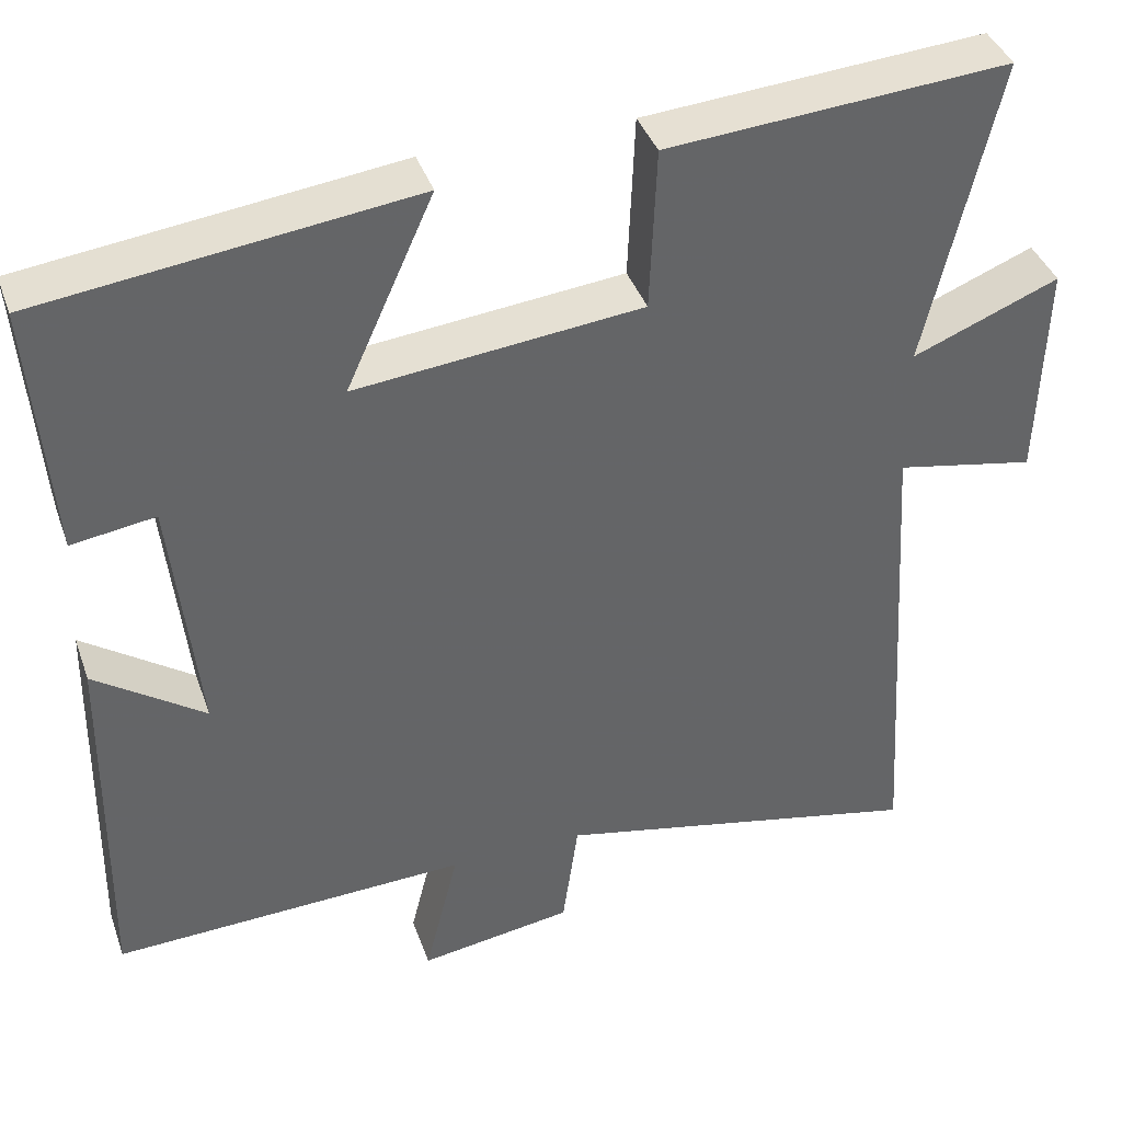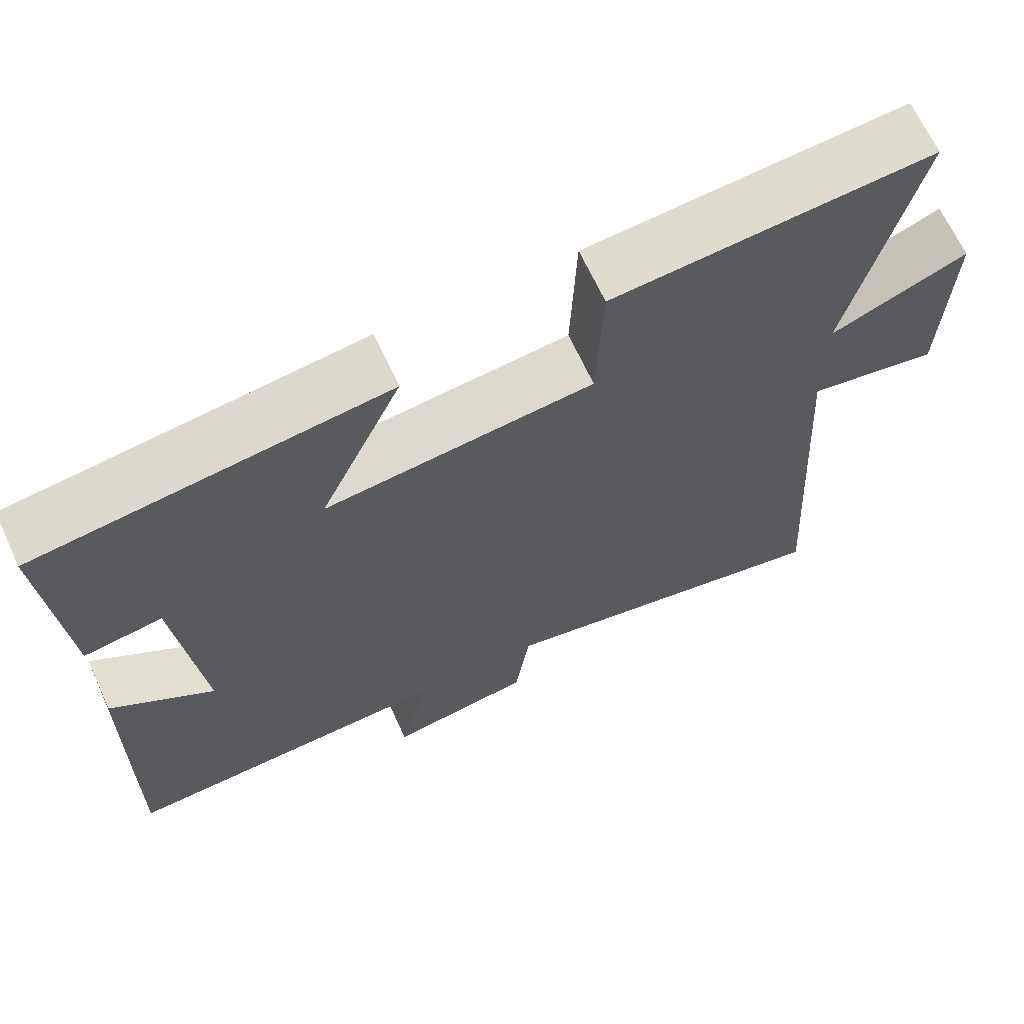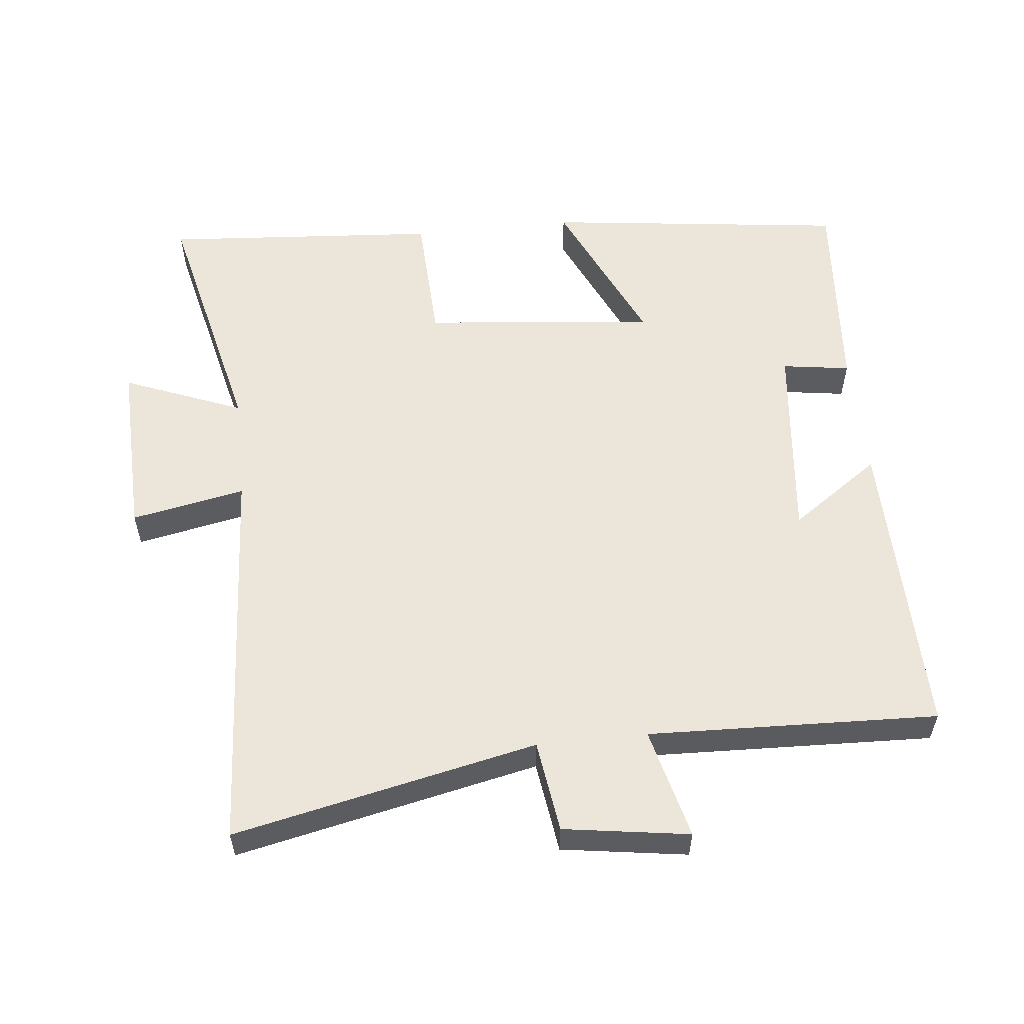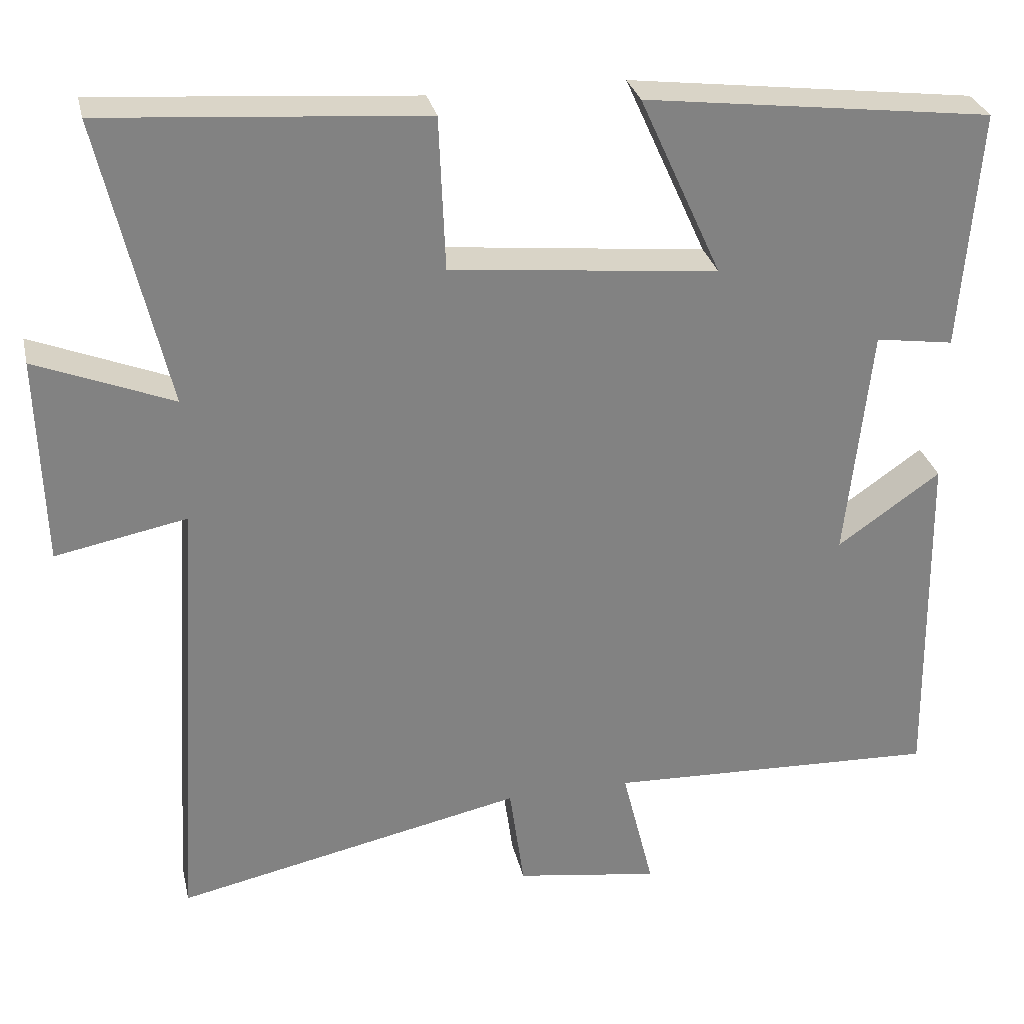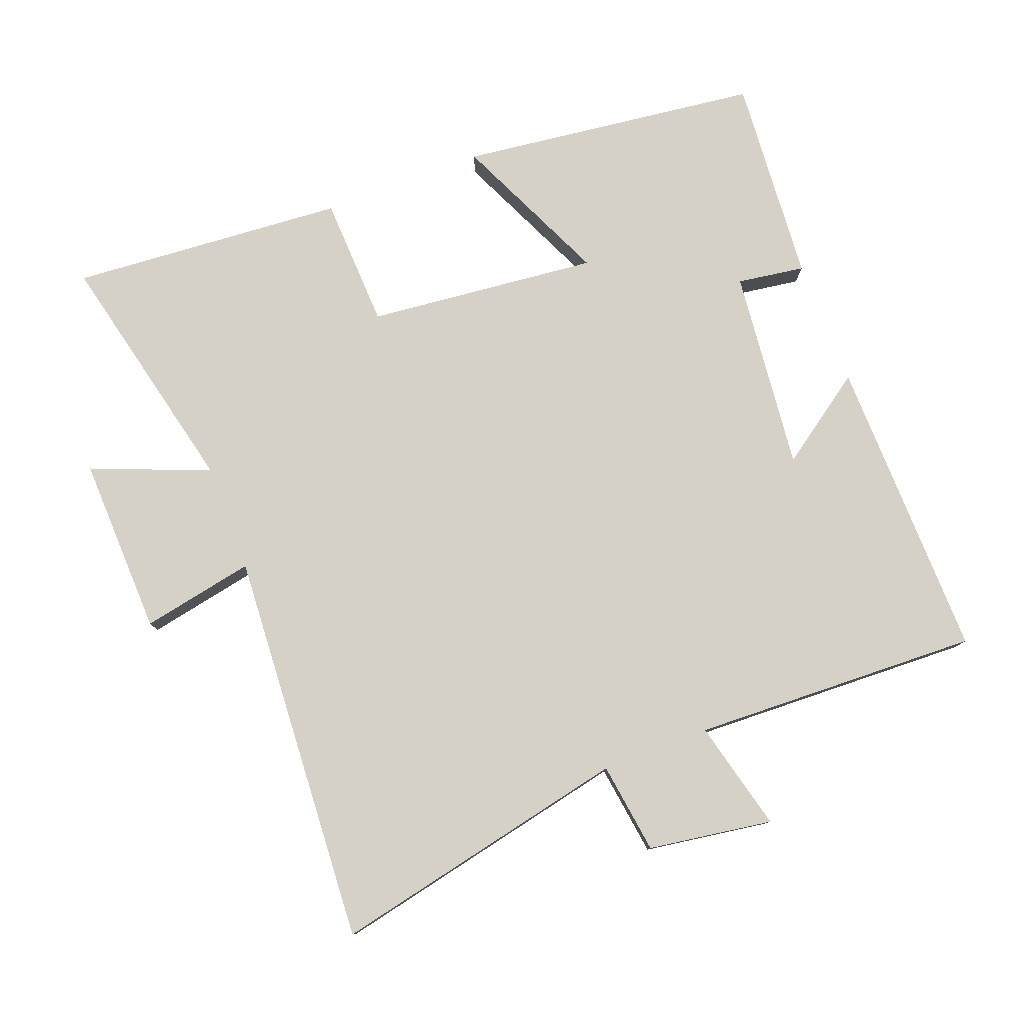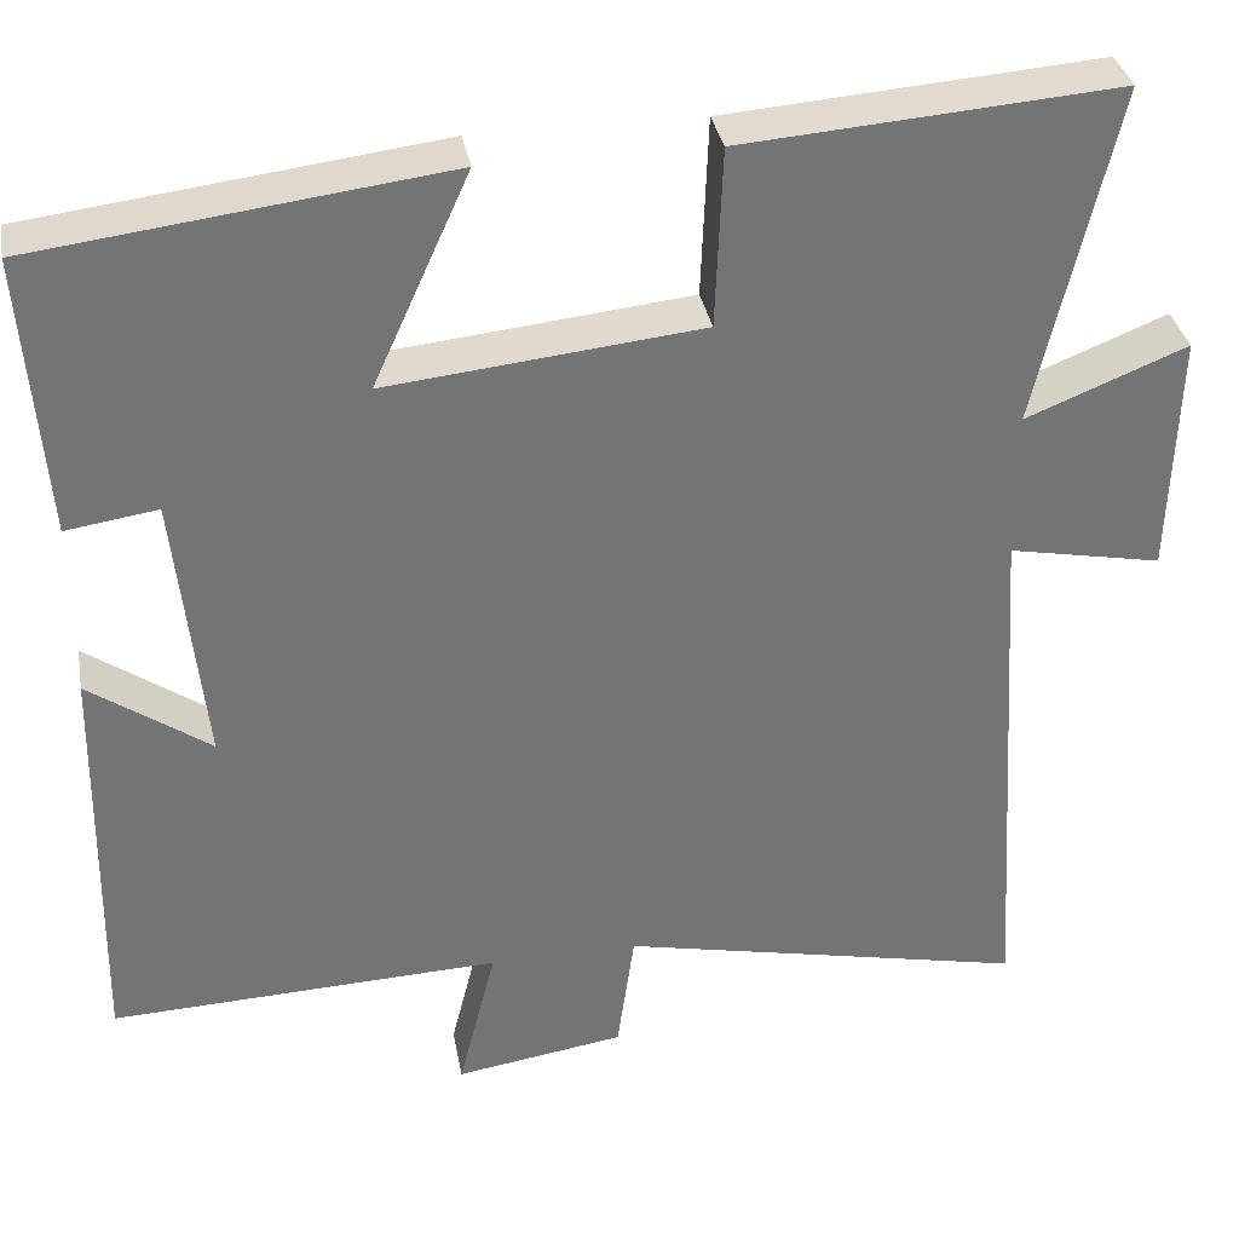
<metadata>
{"format":"obj","ext":"obj","renderer":"f3d","projection":"perspective","resolution":1024,"background":"white","views":[{"elev":39.6,"azim":-18.6,"up":"+Z"},{"elev":66.8,"azim":-24.7,"up":"+Z"},{"elev":56.4,"azim":173.9,"up":"+Y"},{"elev":29.5,"azim":167.4,"up":"+Z"},{"elev":78.9,"azim":159.1,"up":"+Y"},{"elev":34.3,"azim":-10.3,"up":"+Z"}]}
</metadata>
<code>
v 0.586 0.07 0.531
v 0.5 0.07 0.159
v 0.677 0.07 0.23
v 0.669 0.07 -0.038
v 0.5 0.07 -0.005
v 0.537 0.07 -0.596
v 0.087 0.07 -0.5
v 0.068 0.07 -0.637
v -0.118 0.07 -0.665
v -0.077 0.07 -0.5
v -0.507 0.07 -0.516
v -0.5 0.07 -0.06
v -0.367 0.07 -0.153
v -0.399 0.07 0.149
v -0.5 0.07 0.134
v -0.524 0.07 0.444
v -0.074 0.07 0.5
v -0.18 0.07 0.266
v 0.166 0.07 0.302
v 0.174 0.07 0.5
v 0.586 0 0.531
v 0.5 0 0.159
v 0.677 0 0.23
v 0.669 0 -0.038
v 0.5 0 -0.005
v 0.537 0 -0.596
v 0.087 0 -0.5
v 0.068 0 -0.637
v -0.118 0 -0.665
v -0.077 0 -0.5
v -0.507 0 -0.516
v -0.5 0 -0.06
v -0.367 0 -0.153
v -0.399 0 0.149
v -0.5 0 0.134
v -0.524 0 0.444
v -0.074 0 0.5
v -0.18 0 0.266
v 0.166 0 0.302
v 0.174 0 0.5
f 19 20 1 2
f 18 19 2
f 15 16 17 18
f 14 15 18
f 13 14 18 2
f 10 11 12 13
f 10 13 2
f 7 8 9 10
f 7 10 2 3
f 5 6 7
f 5 7 3
f 3 4 5
f 22 21 40 39
f 22 39 38
f 38 37 36 35
f 38 35 34
f 22 38 34 33
f 33 32 31 30
f 22 33 30
f 30 29 28 27
f 23 22 30 27
f 27 26 25
f 23 27 25
f 25 24 23
f 1 21 22 2
f 2 22 23 3
f 3 23 24 4
f 4 24 25 5
f 5 25 26 6
f 6 26 27 7
f 7 27 28 8
f 8 28 29 9
f 9 29 30 10
f 10 30 31 11
f 11 31 32 12
f 12 32 33 13
f 13 33 34 14
f 14 34 35 15
f 15 35 36 16
f 16 36 37 17
f 17 37 38 18
f 18 38 39 19
f 19 39 40 20
f 20 40 21 1

</code>
